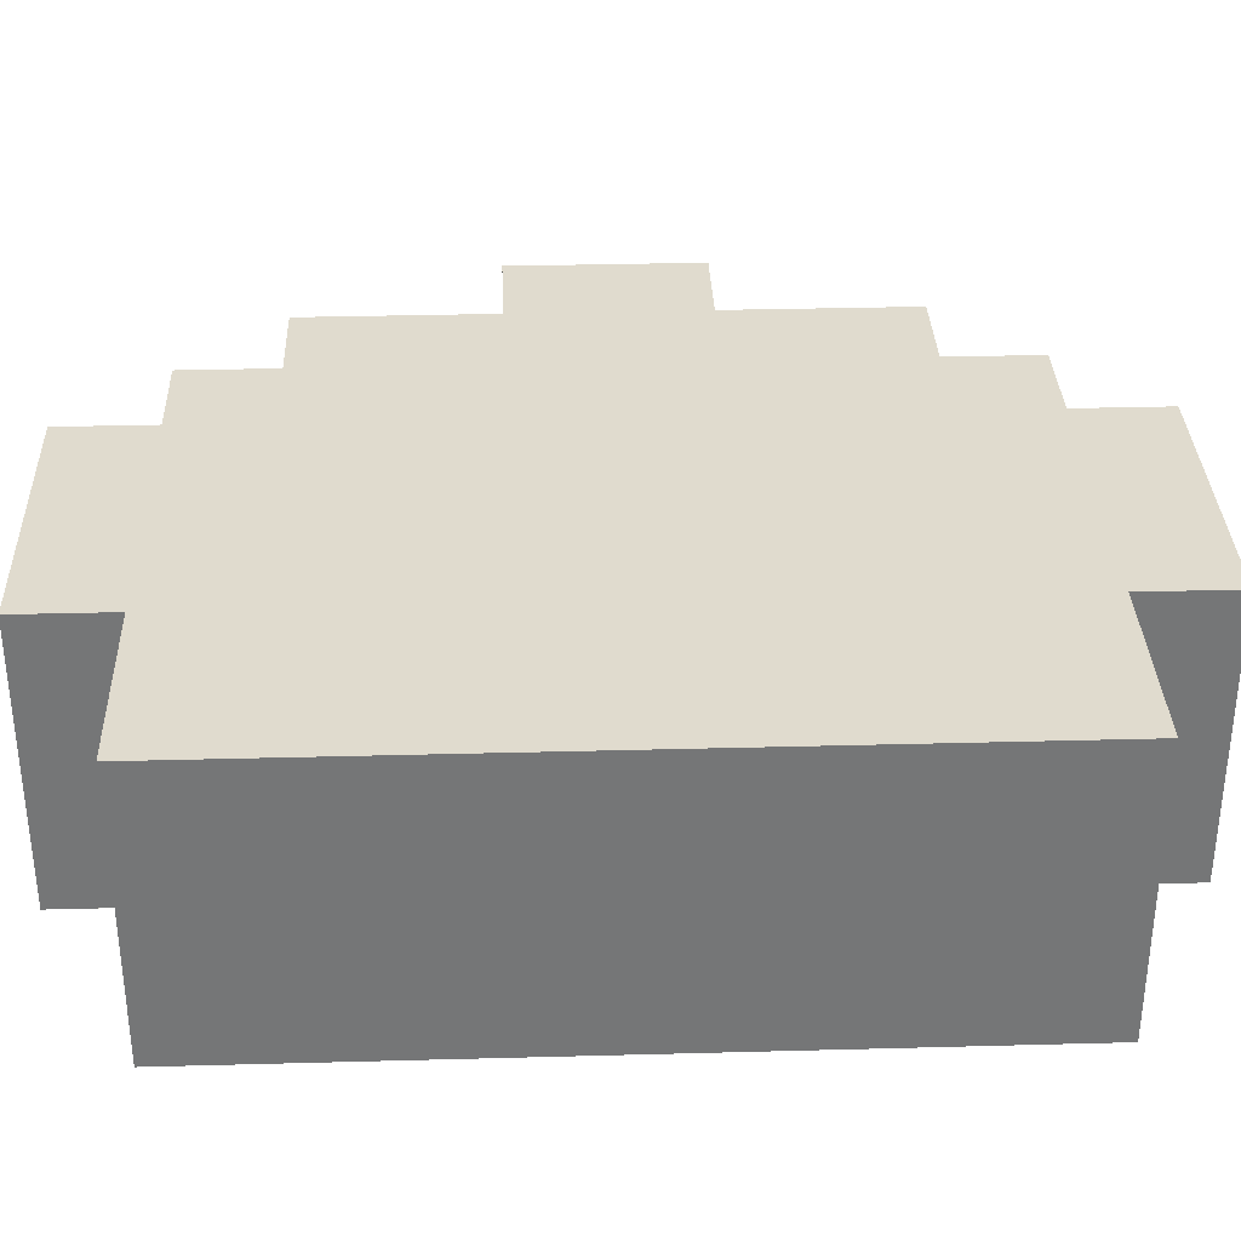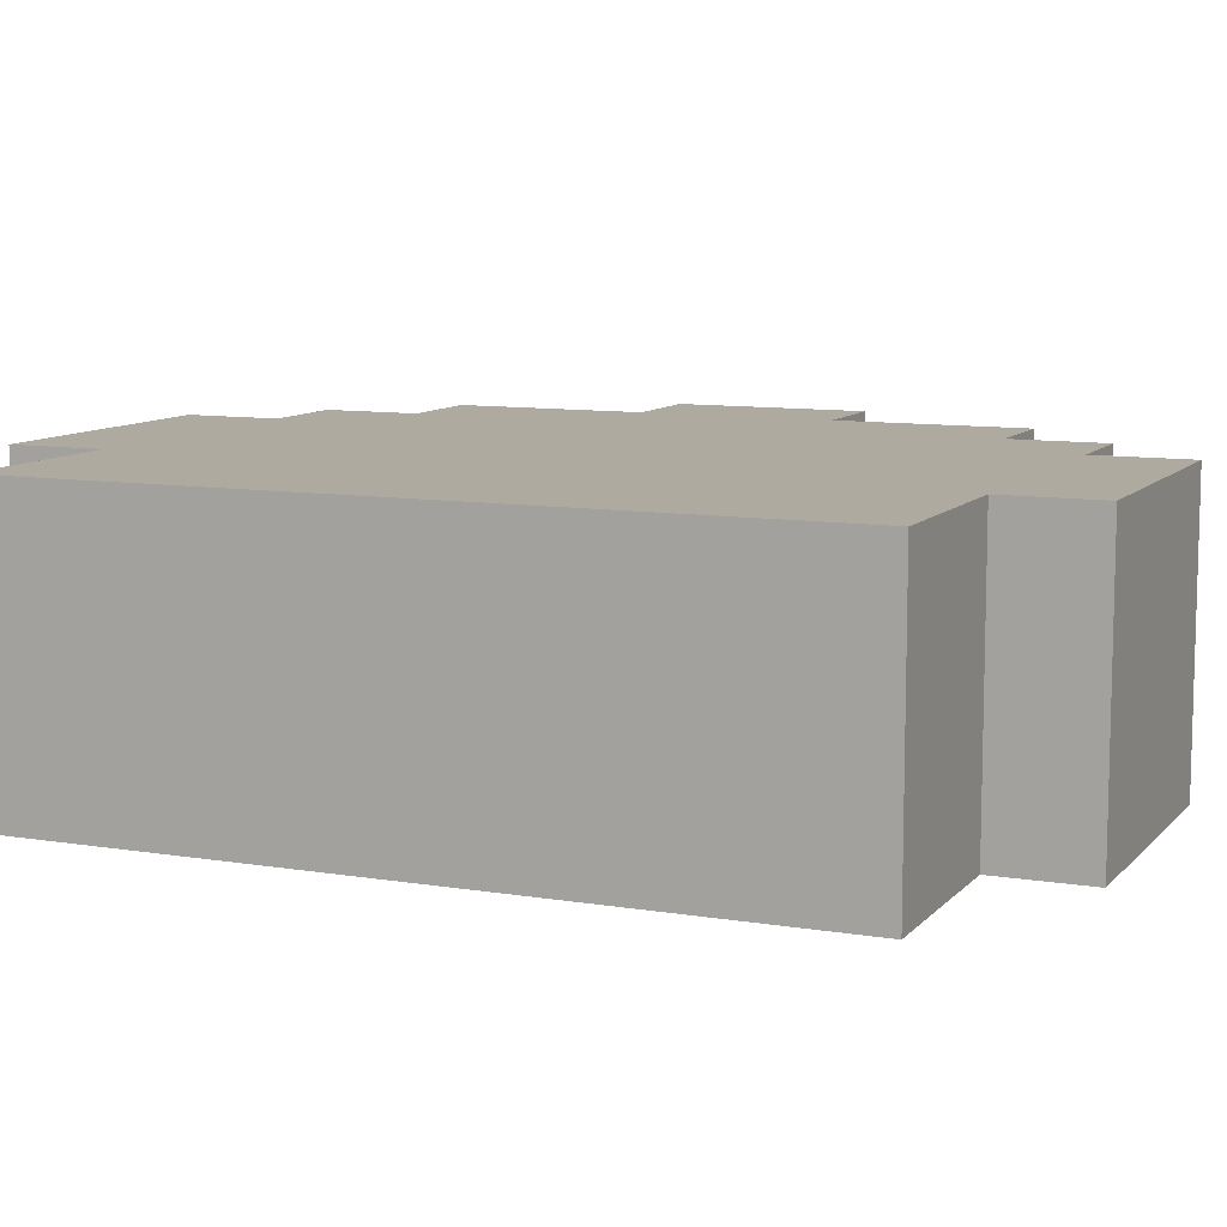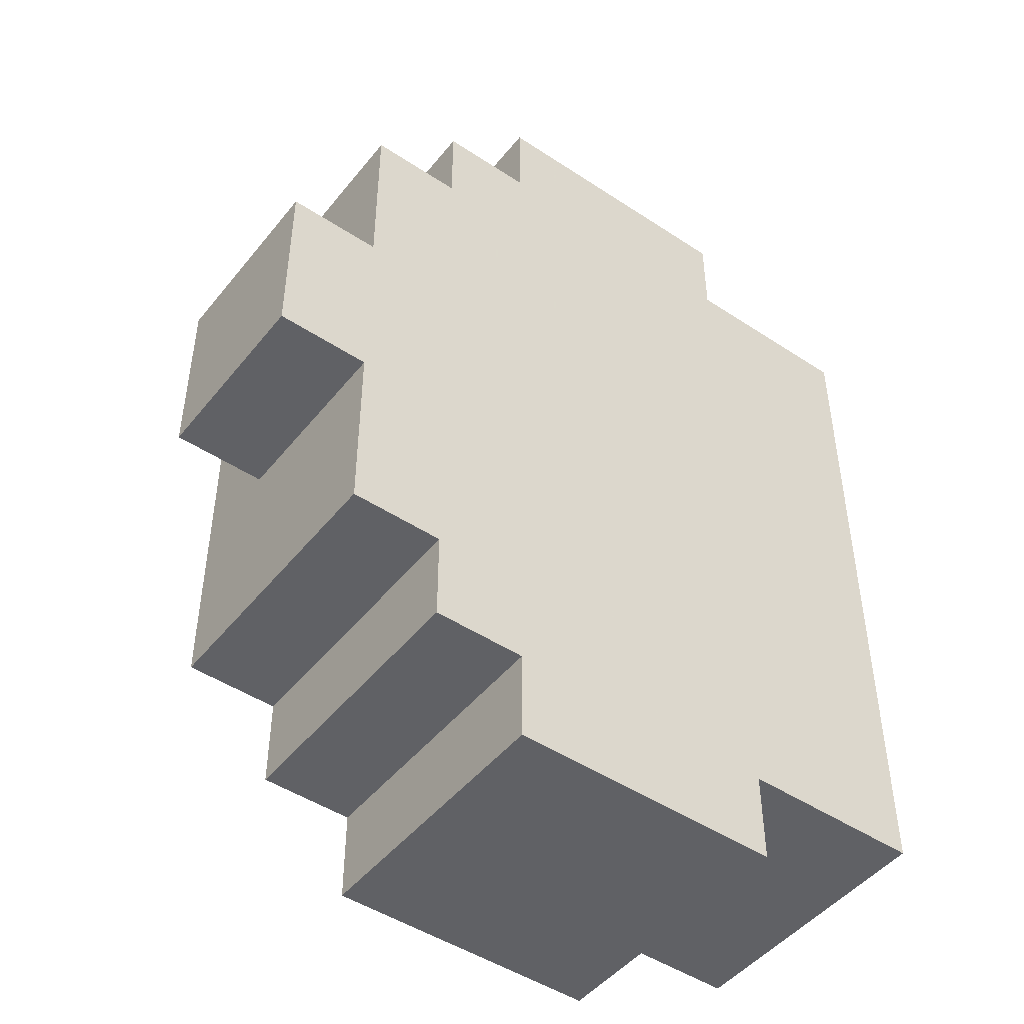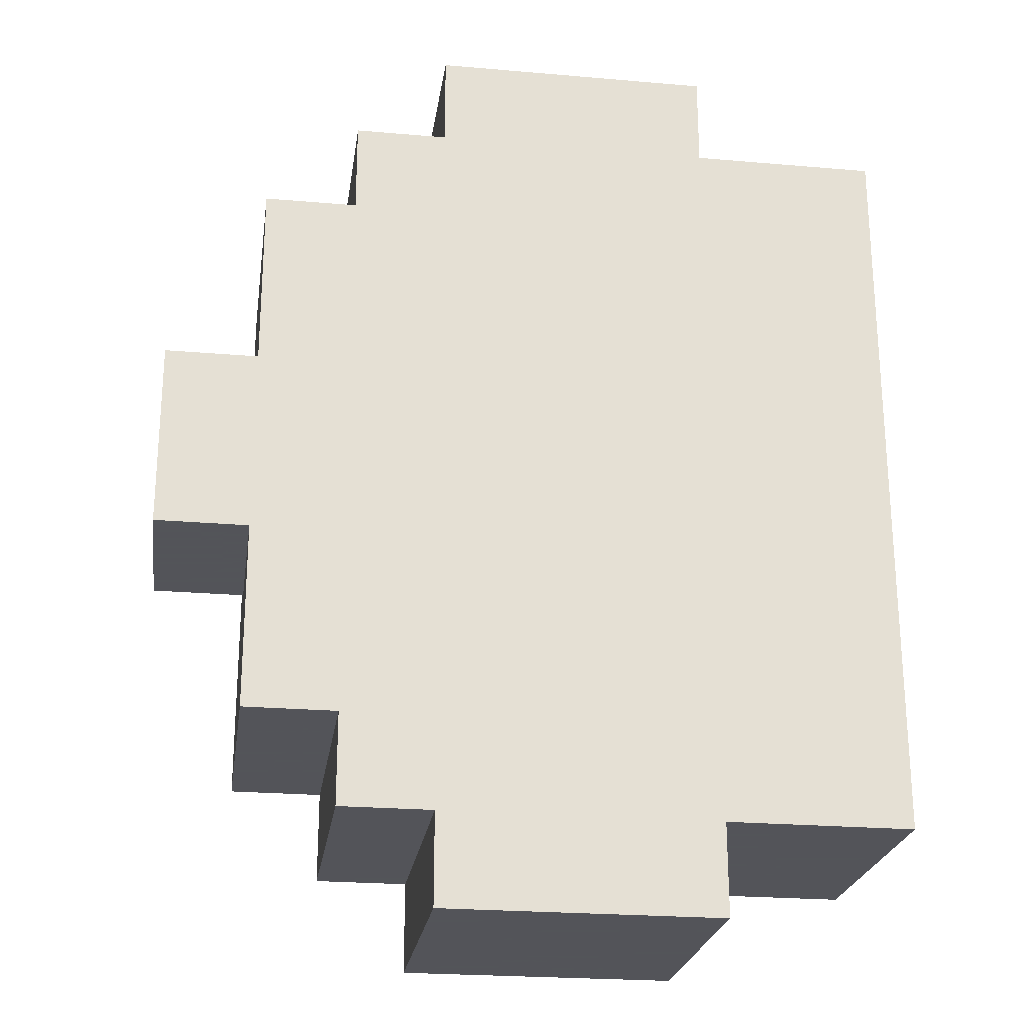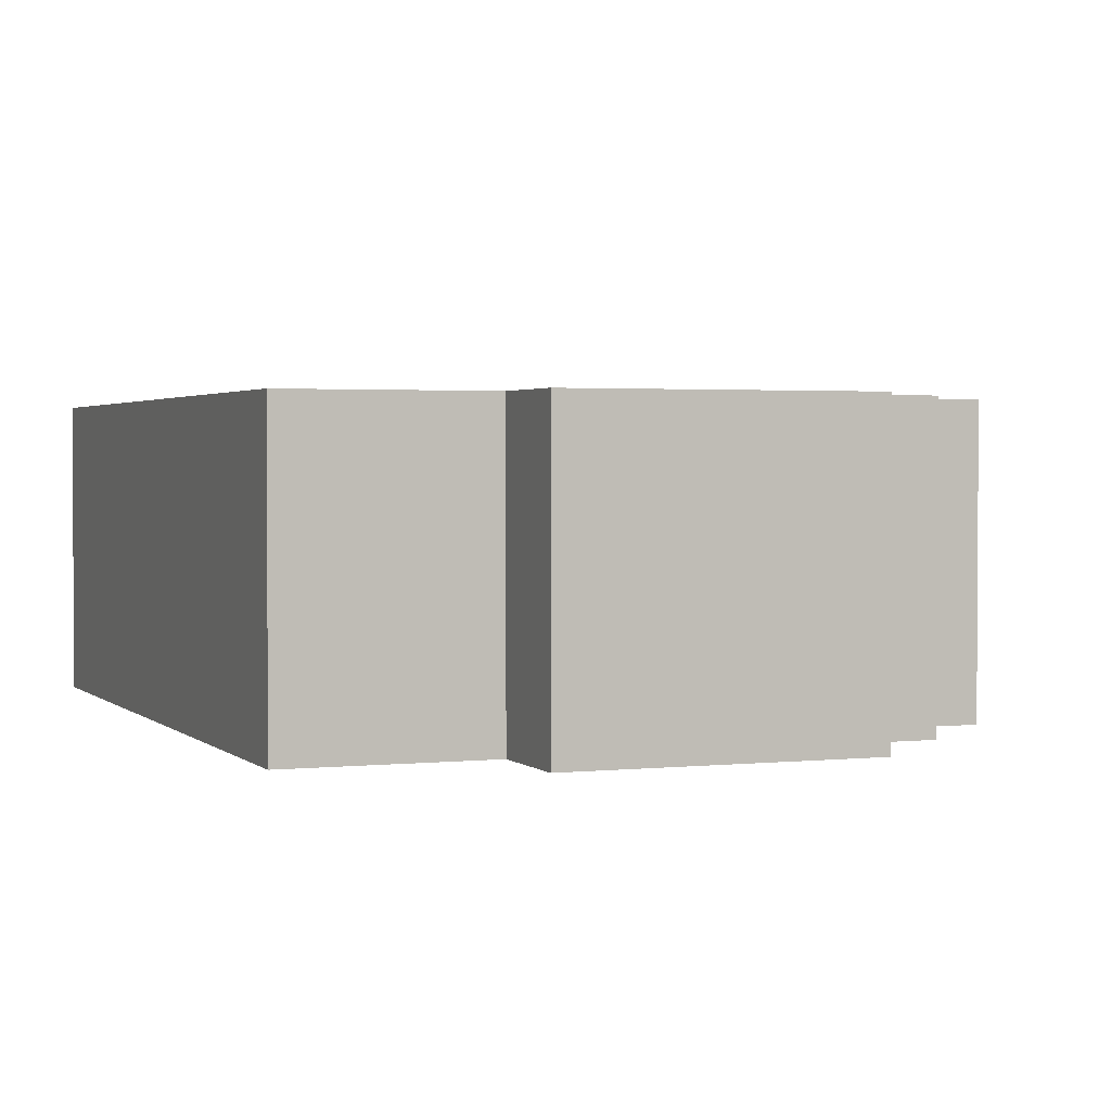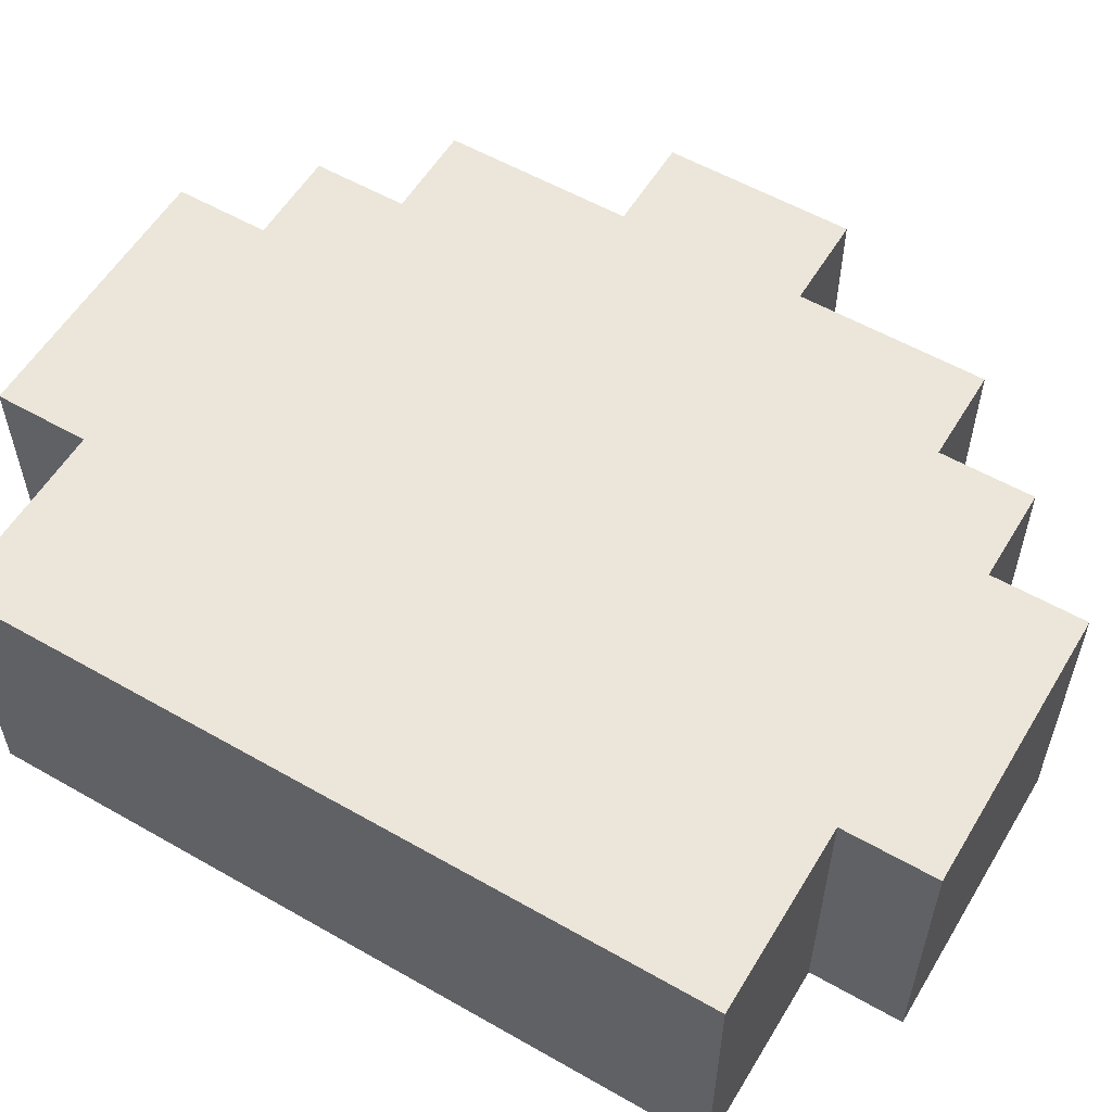
<metadata>
{"format":"obj","ext":"obj","renderer":"f3d","projection":"perspective","resolution":1024,"background":"white","views":[{"elev":33.5,"azim":-92.1,"up":"+Y"},{"elev":9.5,"azim":-66.5,"up":"+Y"},{"elev":-47.4,"azim":143.3,"up":"+Z"},{"elev":-23.9,"azim":171.8,"up":"+Z"},{"elev":2.1,"azim":-21.4,"up":"+Y"},{"elev":56.7,"azim":-59.2,"up":"+Y"}]}
</metadata>
<code>
o wyvernBelt
v -4 1 4
v -4 -0 3
v -4 -1e-06 4
v -4 1 3
v -4 -0 2
v -4 1 2
v -4 0 0
v -4 1 0
v -4 0 -1
v -4 1 -1
v -4 0 -2
v -4 1 -2
v -4 0 -3
v -4 1 -3
v -4 1e-06 -4
v -4 1 -4
v -4 2 4
v -4 2 3
v -4 2 2
v -4 2 1
v -4 2 0
v -4 2 -1
v -4 2 -2
v -4 2 -3
v -4 2 -4
v -4 3 4
v -4 3 3
v -4 3 2
v -4 3 1
v -4 3 0
v -4 3 -1
v -4 3 -2
v -4 3 -3
v -4 3 -4
v -2 1 5
v -2 -1e-06 4
v -2 -1e-06 5
v -2 1 4
v -2 1 -4
v -2 1e-06 -5
v -2 1e-06 -4
v -2 1 -5
v -2 2 5
v -2 2 4
v -2 2 -4
v -2 2 -5
v -2 3 5
v -2 3 4
v -2 3 -4
v -2 3 -5
v 1 -1e-06 5
v 1 -1e-06 4
v 1 1 5
v 1 1 4
v 1 1e-06 -4
v 1 1e-06 -5
v 1 1 -4
v 1 2 5
v 1 2 4
v 1 2 -4
v 1 2 -5
v 1 3 5
v 1 3 4
v 1 3 -4
v 1 3 -5
v 2 -1e-06 4
v 2 -0 3
v 2 1 4
v 2 1 3
v 2 0 -3
v 2 1e-06 -4
v 2 1 -3
v 2 1 -4
v 2 2 4
v 2 2 3
v 2 2 -3
v 2 2 -4
v 2 3 4
v 2 3 3
v 2 3 -3
v 2 3 -4
v 3 -0 3
v 3 -0 2
v 3 1 3
v 3 -0 1
v 3 1 2
v 3 0 -1
v 3 1 1
v 3 0 -2
v 3 1 -1
v 3 0 -3
v 3 1 -2
v 3 1 -3
v 3 2 3
v 3 2 2
v 3 2 1
v 3 2 -1
v 3 2 -2
v 3 2 -3
v 3 3 3
v 3 3 2
v 3 3 1
v 3 3 -1
v 3 3 -2
v 3 3 -3
v 4 1 1
v 4 1 -1
v 4 2 1
v 4 2 -1
v 4 3 1
v 4 3 -1
v -1 -1e-06 5
v -2 1 5
v -2 -1e-06 5
v -1 1 5
v -2 2 5
v -1 2 5
v -2 3 5
v -1 3 5
v 0 -1e-06 5
v 0 1 5
v 0 2 5
v 0 3 5
v 1 -1e-06 5
v 1 1 5
v 1 2 5
v 1 3 5
v -3 -1e-06 4
v -4 1 4
v -4 -1e-06 4
v -3 1 4
v -4 2 4
v -3 2 4
v -4 3 4
v -3 3 4
v -2 -1e-06 4
v -2 1 4
v -2 2 4
v -2 3 4
v 2 -1e-06 4
v 1 1 4
v 1 -1e-06 4
v 2 1 4
v 1 2 4
v 2 2 4
v 1 3 4
v 2 3 4
v 3 -0 3
v 2 1 3
v 2 -0 3
v 3 1 3
v 2 2 3
v 3 2 3
v 2 3 3
v 3 3 3
v 4 1 1
v 3 2 1
v 3 1 1
v 4 2 1
v 3 3 1
v 4 3 1
v 3 1 -1
v 3 2 -1
v 4 1 -1
v 3 3 -1
v 4 2 -1
v 4 3 -1
v 2 0 -3
v 2 1 -3
v 3 0 -3
v 2 2 -3
v 3 1 -3
v 2 3 -3
v 3 2 -3
v 3 3 -3
v -4 1e-06 -4
v -4 1 -4
v -3 1e-06 -4
v -4 2 -4
v -3 1 -4
v -4 3 -4
v -3 2 -4
v -3 3 -4
v -2 1e-06 -4
v -2 1 -4
v -2 2 -4
v -2 3 -4
v 1 1e-06 -4
v 1 1 -4
v 2 1e-06 -4
v 1 2 -4
v 2 1 -4
v 1 3 -4
v 2 2 -4
v 2 3 -4
v -2 1e-06 -5
v -2 1 -5
v -1 1e-06 -5
v -2 2 -5
v -1 1 -5
v -2 3 -5
v -1 2 -5
v -1 3 -5
v 0 1e-06 -5
v 0 1 -5
v 0 2 -5
v 0 3 -5
v 1 1e-06 -5
v 1 2 -5
v 1 3 -5
v -2 -1e-06 4
v -1 -1e-06 5
v -2 -1e-06 5
v -1 -1e-06 4
v 0 -1e-06 5
v 0 -1e-06 4
v 1 -1e-06 5
v 1 -1e-06 4
v -4 -0 3
v -3 -1e-06 4
v -4 -1e-06 4
v -3 -0 3
v -2 -0 3
v -1 -0 3
v 0 -0 3
v 1 -0 3
v 2 -1e-06 4
v 2 -0 3
v -4 -0 2
v -3 -0 2
v -2 -0 2
v -1 -0 2
v 0 -0 2
v 1 -0 2
v 2 -0 2
v 3 -0 3
v 3 -0 2
v 2 -0 1
v 3 -0 1
v -4 0 0
v -3 0 0
v -4 0 -1
v -3 0 -1
v 2 0 -1
v 3 0 -1
v -4 0 -2
v -3 0 -2
v -2 0 -2
v -1 0 -2
v 0 0 -2
v 1 0 -2
v 2 0 -2
v 3 0 -2
v -4 0 -3
v -3 0 -3
v -2 0 -3
v -1 0 -3
v 0 0 -3
v 1 0 -3
v 2 0 -3
v 3 0 -3
v -4 1e-06 -4
v -3 1e-06 -4
v -2 1e-06 -4
v -1 1e-06 -4
v 0 1e-06 -4
v 1 1e-06 -4
v 2 1e-06 -4
v -2 1e-06 -5
v -1 1e-06 -5
v 0 1e-06 -5
v 1 1e-06 -5
v 3 1 -1
v 4 1 1
v 3 1 1
v 4 1 -1
v -2 3 5
v -1 3 5
v -2 3 4
v 0 3 5
v -1 3 4
v 1 3 5
v 0 3 4
v 1 3 4
v -4 3 4
v -3 3 4
v -4 3 3
v -3 3 3
v -2 3 3
v -1 3 3
v 0 3 3
v 2 3 4
v 1 3 3
v 2 3 3
v -4 3 2
v -3 3 2
v 3 3 3
v 1 3 2
v 2 3 2
v 3 3 2
v -4 3 1
v -3 3 1
v 2 3 1
v 3 3 1
v -4 3 0
v -3 3 0
v 2 3 0
v 4 3 1
v 3 3 0
v -4 3 -1
v -3 3 -1
v 2 3 -1
v 3 3 -1
v 4 3 -1
v -4 3 -2
v -3 3 -2
v 1 3 -2
v 2 3 -2
v 3 3 -2
v -4 3 -3
v -3 3 -3
v -1 3 -3
v 0 3 -3
v 1 3 -3
v 2 3 -3
v 3 3 -3
v -4 3 -4
v -3 3 -4
v -2 3 -4
v -1 3 -4
v 0 3 -4
v 1 3 -4
v 2 3 -4
v -2 3 -5
v -1 3 -5
v 0 3 -5
v 1 3 -5
f 1 2 3
f 4 5 2
f 2 1 4
f 6 7 5
f 6 5 4
f 8 9 7
f 8 7 6
f 10 11 9
f 10 9 8
f 12 13 11
f 12 11 10
f 14 15 13
f 14 13 12
f 16 15 14
f 4 1 17
f 18 6 4
f 18 4 17
f 19 8 6
f 19 6 18
f 20 8 19
f 21 12 10
f 21 8 20
f 21 10 8
f 22 12 21
f 23 14 12
f 23 12 22
f 24 16 14
f 24 14 23
f 25 16 24
f 26 18 17
f 27 19 18
f 27 18 26
f 28 20 19
f 28 19 27
f 29 21 20
f 29 20 28
f 30 22 21
f 30 21 29
f 31 23 22
f 31 22 30
f 32 24 23
f 32 23 31
f 33 25 24
f 33 24 32
f 34 25 33
f 35 36 37
f 38 36 35
f 39 40 41
f 42 40 39
f 43 38 35
f 44 38 43
f 45 42 39
f 46 42 45
f 47 44 43
f 48 44 47
f 49 46 45
f 50 46 49
f 51 52 53
f 53 52 54
f 55 56 57
f 53 54 58
f 58 54 59
f 57 56 60
f 60 56 61
f 58 59 62
f 62 59 63
f 60 61 64
f 64 61 65
f 66 67 68
f 68 67 69
f 70 71 72
f 72 71 73
f 68 69 74
f 74 69 75
f 72 73 76
f 76 73 77
f 74 75 78
f 78 75 79
f 76 77 80
f 80 77 81
f 82 83 84
f 83 85 86
f 84 83 86
f 85 87 88
f 86 85 88
f 87 89 90
f 88 87 90
f 89 91 92
f 90 89 92
f 92 91 93
f 84 86 94
f 86 88 95
f 94 86 95
f 95 88 96
f 90 92 97
f 92 93 98
f 97 92 98
f 98 93 99
f 94 95 100
f 95 96 101
f 100 95 101
f 101 96 102
f 97 98 103
f 98 99 104
f 103 98 104
f 104 99 105
f 106 107 108
f 108 107 109
f 108 109 110
f 110 109 111
f 112 113 114
f 115 116 113
f 115 113 112
f 117 118 116
f 117 116 115
f 119 118 117
f 120 115 112
f 121 117 115
f 121 115 120
f 122 119 117
f 122 117 121
f 123 119 122
f 124 121 120
f 125 122 121
f 125 121 124
f 126 123 122
f 126 122 125
f 127 123 126
f 128 129 130
f 131 132 129
f 131 129 128
f 133 134 132
f 133 132 131
f 135 134 133
f 136 131 128
f 137 133 131
f 137 131 136
f 138 135 133
f 138 133 137
f 139 135 138
f 140 141 142
f 143 144 141
f 143 141 140
f 145 146 144
f 145 144 143
f 147 146 145
f 148 149 150
f 151 152 149
f 151 149 148
f 153 154 152
f 153 152 151
f 155 154 153
f 156 157 158
f 159 160 157
f 159 157 156
f 161 160 159
f 162 163 164
f 163 165 166
f 164 163 166
f 166 165 167
f 168 169 170
f 169 171 172
f 170 169 172
f 171 173 174
f 172 171 174
f 174 173 175
f 176 177 178
f 177 179 180
f 178 177 180
f 179 181 182
f 180 179 182
f 182 181 183
f 178 180 184
f 180 182 185
f 184 180 185
f 182 183 186
f 185 182 186
f 186 183 187
f 188 189 190
f 189 191 192
f 190 189 192
f 191 193 194
f 192 191 194
f 194 193 195
f 196 197 198
f 197 199 200
f 198 197 200
f 199 201 202
f 200 199 202
f 202 201 203
f 198 200 204
f 200 202 205
f 204 200 205
f 202 203 206
f 205 202 206
f 206 203 207
f 204 205 208
f 205 206 208
f 206 207 209
f 208 206 209
f 209 207 210
f 211 212 213
f 214 215 212
f 214 212 211
f 216 217 215
f 216 215 214
f 218 217 216
f 219 220 221
f 222 211 220
f 222 220 219
f 223 214 211
f 223 211 222
f 223 216 214
f 223 218 216
f 224 218 223
f 225 218 224
f 226 227 218
f 226 218 225
f 228 227 226
f 229 222 219
f 230 223 222
f 230 222 229
f 230 224 223
f 231 224 230
f 232 225 224
f 232 224 231
f 233 228 226
f 233 225 232
f 233 226 225
f 234 228 233
f 235 236 228
f 235 228 234
f 237 236 235
f 238 235 234
f 238 237 235
f 239 237 238
f 240 230 229
f 241 231 230
f 241 230 240
f 242 241 240
f 243 231 241
f 243 241 242
f 244 238 234
f 244 239 238
f 245 239 244
f 246 243 242
f 247 231 243
f 247 243 246
f 248 234 233
f 248 231 247
f 248 232 231
f 248 233 232
f 249 234 248
f 250 234 249
f 251 244 234
f 251 234 250
f 252 245 244
f 252 244 251
f 253 245 252
f 254 247 246
f 255 248 247
f 255 247 254
f 255 249 248
f 256 249 255
f 257 250 249
f 257 249 256
f 258 251 250
f 258 250 257
f 258 252 251
f 259 252 258
f 260 253 252
f 260 252 259
f 261 253 260
f 262 255 254
f 263 256 255
f 263 255 262
f 264 257 256
f 264 256 263
f 264 259 258
f 264 258 257
f 265 259 264
f 266 259 265
f 267 260 259
f 267 259 266
f 268 260 267
f 269 265 264
f 270 266 265
f 270 265 269
f 271 267 266
f 271 266 270
f 272 267 271
f 273 274 275
f 276 274 273
f 277 278 279
f 278 280 281
f 279 278 281
f 280 282 283
f 281 280 283
f 283 282 284
f 285 286 287
f 286 279 288
f 287 286 288
f 279 281 289
f 288 279 289
f 281 283 290
f 289 281 290
f 283 284 291
f 290 283 291
f 284 292 293
f 291 284 293
f 293 292 294
f 287 288 295
f 290 291 296
f 295 288 296
f 288 289 296
f 289 290 296
f 291 293 296
f 294 297 298
f 296 293 298
f 293 294 298
f 298 297 299
f 299 297 300
f 295 296 301
f 296 298 302
f 301 296 302
f 298 299 302
f 299 300 303
f 302 299 303
f 303 300 304
f 301 302 305
f 302 303 306
f 305 302 306
f 303 304 307
f 306 303 307
f 304 308 309
f 307 304 309
f 305 306 310
f 306 307 311
f 310 306 311
f 307 309 312
f 311 307 312
f 309 308 313
f 312 309 313
f 313 308 314
f 310 311 315
f 311 312 316
f 315 311 316
f 316 312 317
f 312 313 318
f 317 312 318
f 318 313 319
f 315 316 320
f 316 317 321
f 320 316 321
f 321 317 322
f 322 317 323
f 317 318 324
f 323 317 324
f 318 319 325
f 324 318 325
f 325 319 326
f 320 321 327
f 321 322 328
f 327 321 328
f 328 322 329
f 322 323 330
f 329 322 330
f 323 324 331
f 330 323 331
f 324 325 331
f 331 325 332
f 332 325 333
f 329 330 334
f 330 331 335
f 334 330 335
f 331 332 336
f 335 331 336
f 336 332 337

</code>
